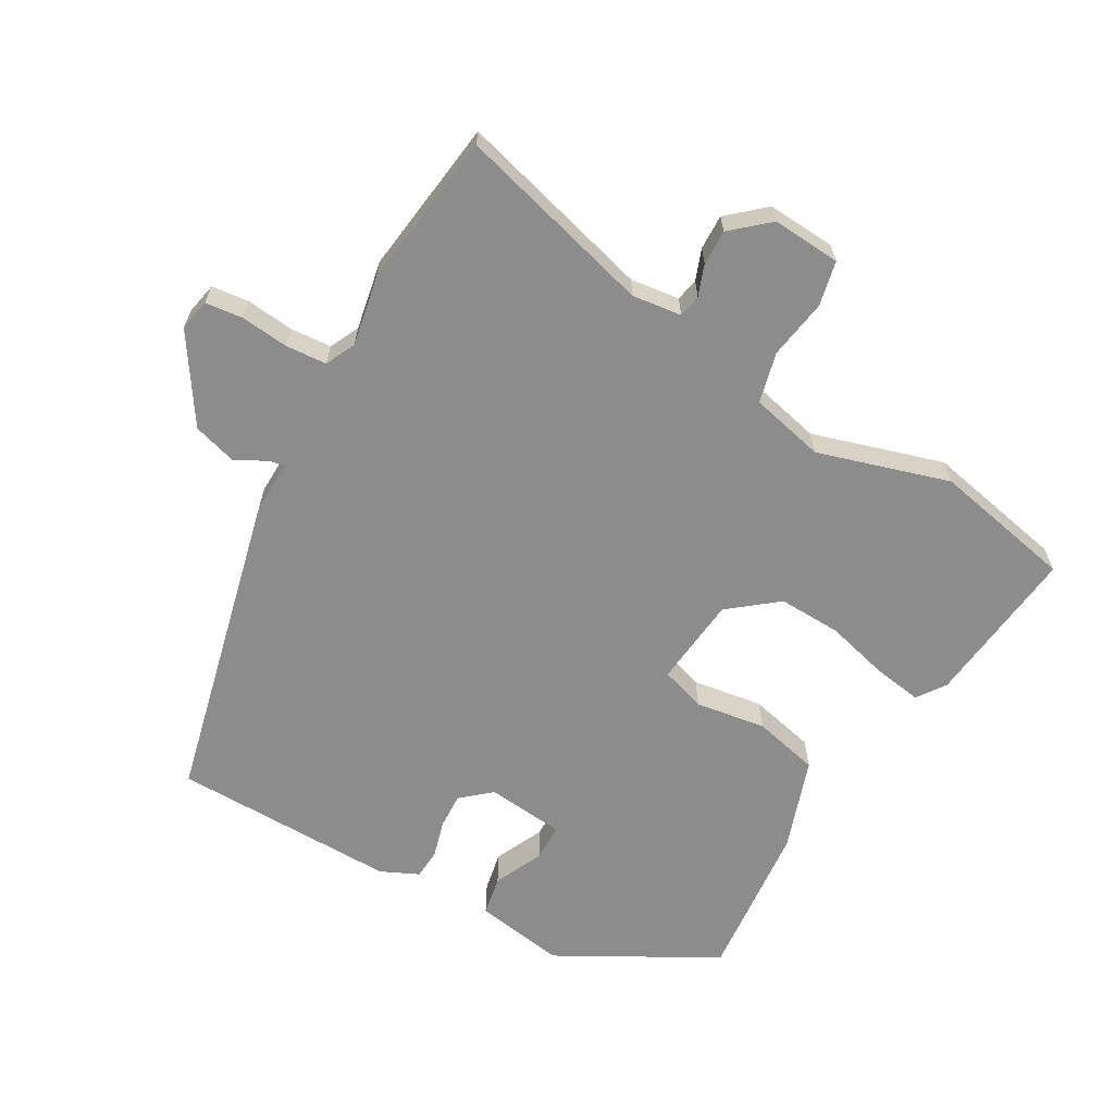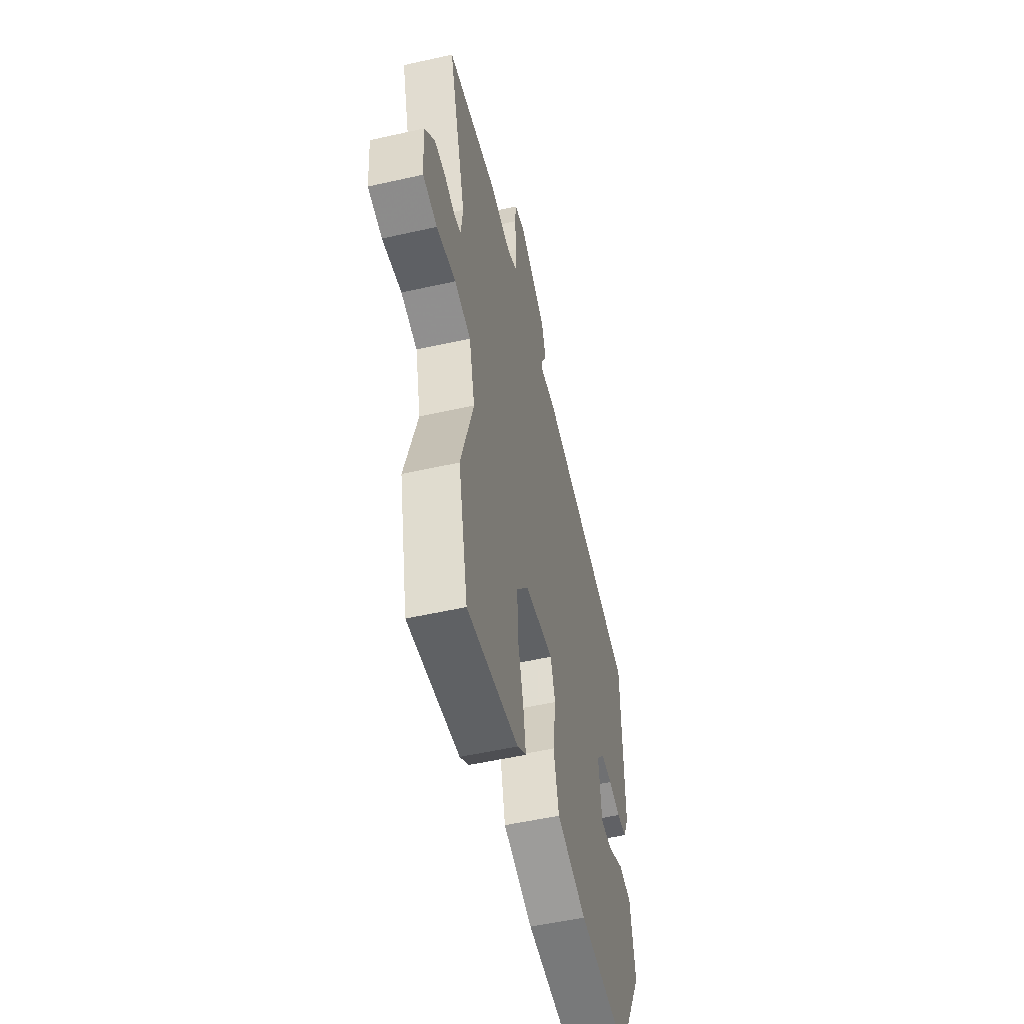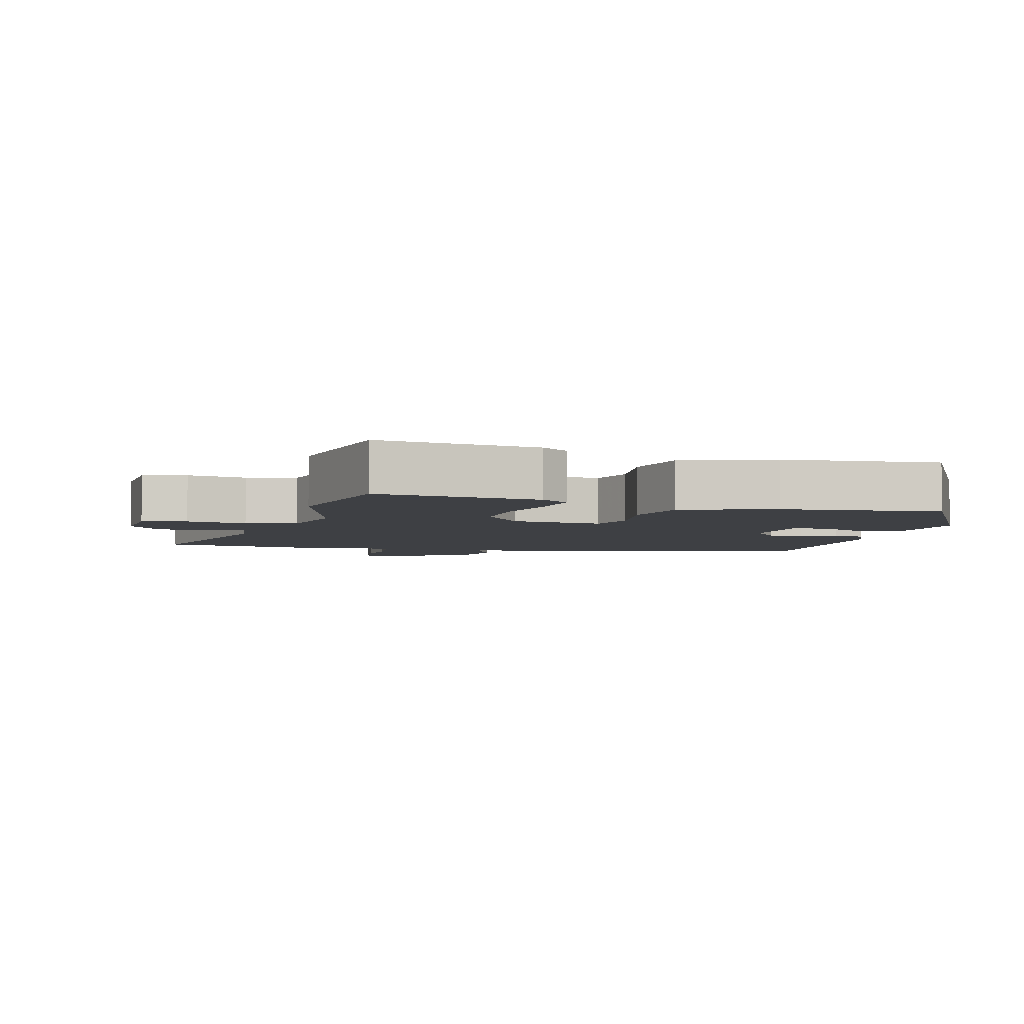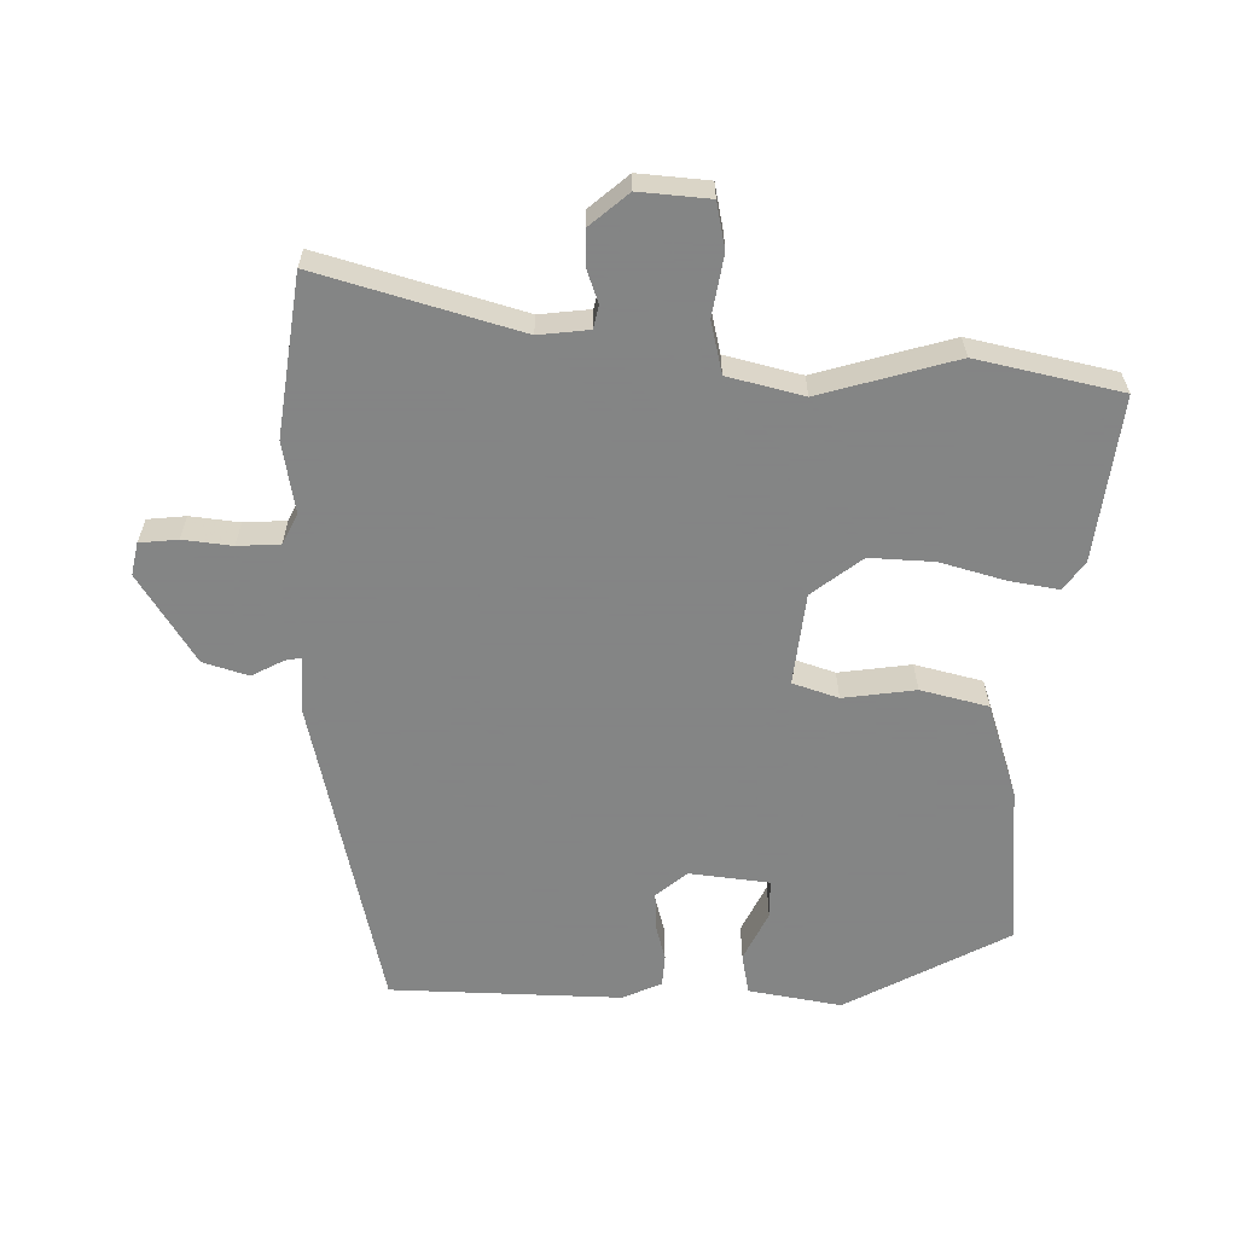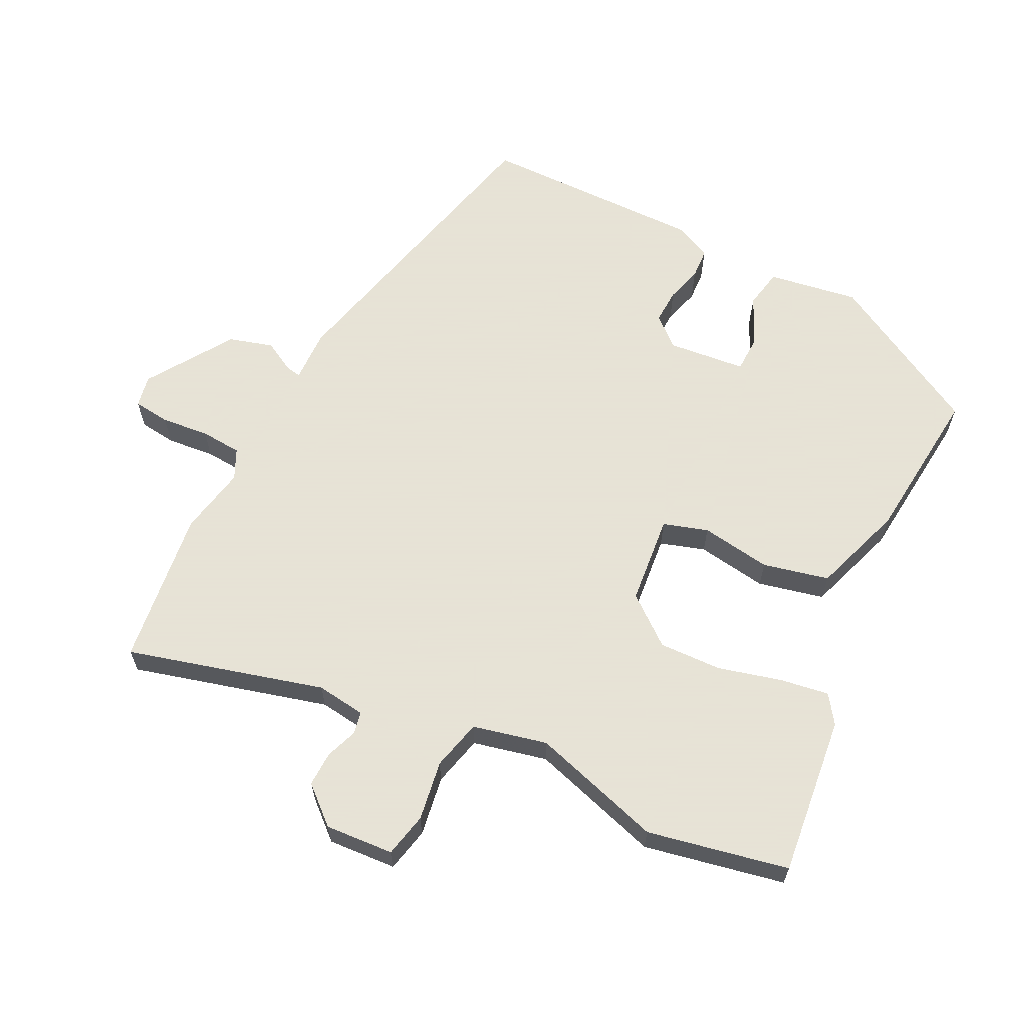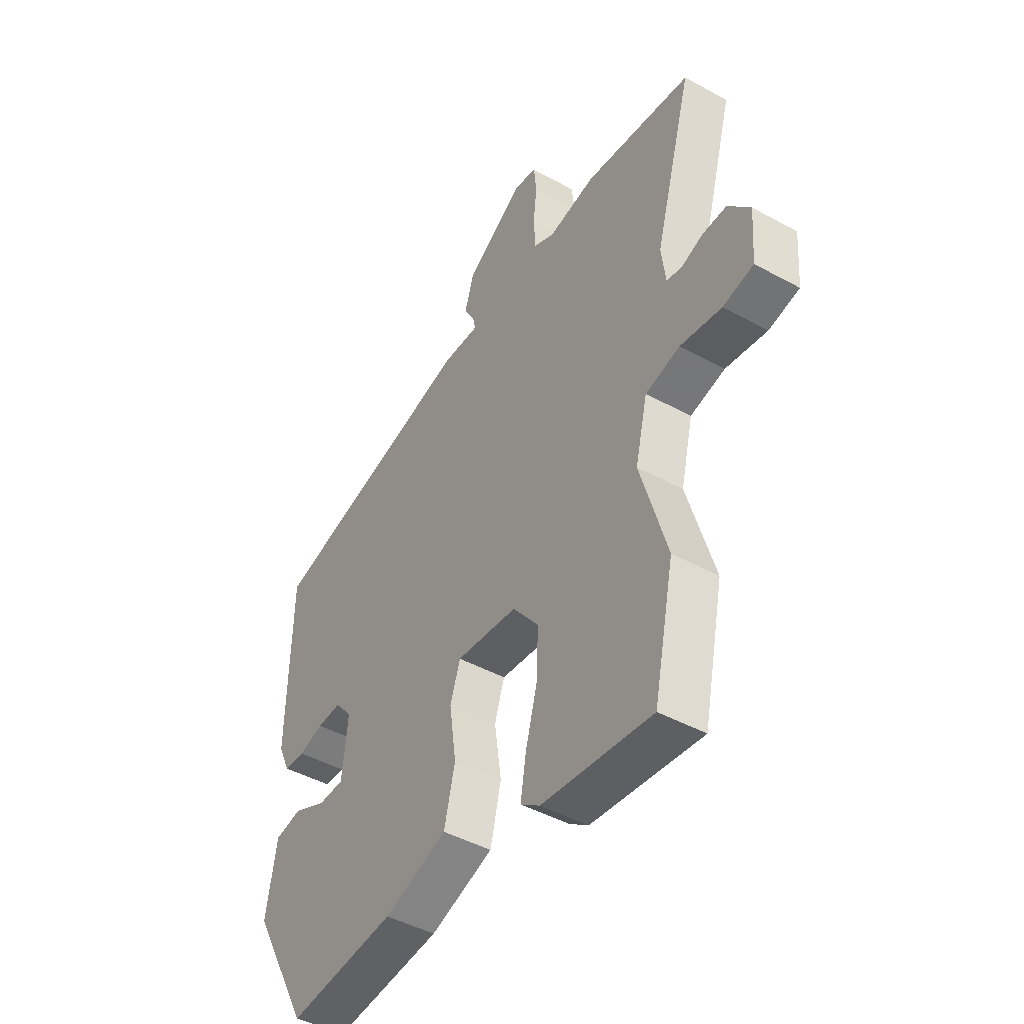
<metadata>
{"format":"obj","ext":"obj","renderer":"f3d","projection":"perspective","resolution":1024,"background":"white","views":[{"elev":-64.2,"azim":60.7,"up":"+Y"},{"elev":-52.9,"azim":103.6,"up":"+Z"},{"elev":-4.7,"azim":165.5,"up":"+Y"},{"elev":-61.6,"azim":88.8,"up":"+Y"},{"elev":62.8,"azim":117.1,"up":"+Y"},{"elev":-45.4,"azim":57.6,"up":"+Z"}]}
</metadata>
<code>
v -0.356 0.07 -0.501
v -0.485 0.07 -0.263
v -0.462 0.07 -0.127
v -0.402 0.07 -0.116
v -0.329 0.07 -0.151
v -0.273 0.07 -0.15
v -0.26 0.07 -0.033
v -0.298 0.07 0.012
v -0.351 0.07 0.01
v -0.406 0.07 -0.005
v -0.452 0.07 -0.002
v -0.478 0.07 0.055
v -0.471 0.07 0.393
v -0.003 0.07 0.501
v 0.077 0.07 0.498
v 0.073 0.07 0.521
v 0.048 0.07 0.568
v 0.068 0.07 0.634
v 0.198 0.07 0.717
v 0.246 0.07 0.707
v 0.252 0.07 0.651
v 0.244 0.07 0.579
v 0.248 0.07 0.517
v 0.293 0.07 0.495
v 0.397 0.07 0.514
v 0.632 0.07 0.482
v 0.549 0.07 0.188
v 0.558 0.07 0.114
v 0.592 0.07 0.107
v 0.639 0.07 0.124
v 0.692 0.07 0.125
v 0.74 0.07 0.069
v 0.732 0.07 -0.034
v 0.665 0.07 -0.048
v 0.575 0.07 -0.033
v 0.499 0.07 -0.051
v 0.472 0.07 -0.162
v 0.53 0.07 -0.36
v 0.485 0.07 -0.571
v 0.244 0.07 -0.542
v 0.202 0.07 -0.512
v 0.214 0.07 -0.439
v 0.24 0.07 -0.344
v 0.244 0.07 -0.25
v 0.187 0.07 -0.177
v 0.052 0.07 -0.162
v 0.03 0.07 -0.229
v 0.045 0.07 -0.335
v 0.021 0.07 -0.434
v -0.118 0.07 -0.48
v -0.356 0 -0.501
v -0.485 0 -0.263
v -0.462 0 -0.127
v -0.402 0 -0.116
v -0.329 0 -0.151
v -0.273 0 -0.15
v -0.26 0 -0.033
v -0.298 0 0.012
v -0.351 0 0.01
v -0.406 0 -0.005
v -0.452 0 -0.002
v -0.478 0 0.055
v -0.471 0 0.393
v -0.003 0 0.501
v 0.077 0 0.498
v 0.073 0 0.521
v 0.048 0 0.568
v 0.068 0 0.634
v 0.198 0 0.717
v 0.246 0 0.707
v 0.252 0 0.651
v 0.244 0 0.579
v 0.248 0 0.517
v 0.293 0 0.495
v 0.397 0 0.514
v 0.632 0 0.482
v 0.549 0 0.188
v 0.558 0 0.114
v 0.592 0 0.107
v 0.639 0 0.124
v 0.692 0 0.125
v 0.74 0 0.069
v 0.732 0 -0.034
v 0.665 0 -0.048
v 0.575 0 -0.033
v 0.499 0 -0.051
v 0.472 0 -0.162
v 0.53 0 -0.36
v 0.485 0 -0.571
v 0.244 0 -0.542
v 0.202 0 -0.512
v 0.214 0 -0.439
v 0.24 0 -0.344
v 0.244 0 -0.25
v 0.187 0 -0.177
v 0.052 0 -0.162
v 0.03 0 -0.229
v 0.045 0 -0.335
v 0.021 0 -0.434
v -0.118 0 -0.48
f 1 2 3
f 50 1 3
f 49 50 3
f 48 49 3
f 47 48 3
f 41 42 43
f 40 41 43
f 39 40 43
f 38 39 43
f 37 38 43
f 36 37 43 44
f 33 34 35
f 32 33 35
f 31 32 35
f 30 31 35
f 29 30 35
f 28 29 35 36
f 36 44 45
f 28 36 45
f 27 28 45
f 27 45 46
f 26 27 46
f 25 26 46
f 24 25 46
f 20 21 22
f 19 20 22
f 18 19 22
f 17 18 22
f 16 17 22
f 15 16 22 23
f 13 14 15
f 12 13 15
f 11 12 15
f 10 11 15
f 9 10 15
f 15 23 24
f 9 15 24
f 8 9 24
f 3 4 5
f 47 3 5
f 46 47 5 6
f 7 8 24 46
f 6 7 46
f 53 52 51
f 53 51 100
f 53 100 99
f 53 99 98
f 53 98 97
f 93 92 91
f 93 91 90
f 93 90 89
f 93 89 88
f 93 88 87
f 94 93 87 86
f 85 84 83
f 85 83 82
f 85 82 81
f 85 81 80
f 85 80 79
f 86 85 79 78
f 95 94 86
f 95 86 78
f 95 78 77
f 96 95 77
f 96 77 76
f 96 76 75
f 96 75 74
f 72 71 70
f 72 70 69
f 72 69 68
f 72 68 67
f 72 67 66
f 73 72 66 65
f 65 64 63
f 65 63 62
f 65 62 61
f 65 61 60
f 65 60 59
f 74 73 65
f 74 65 59
f 74 59 58
f 55 54 53
f 55 53 97
f 56 55 97 96
f 96 74 58 57
f 96 57 56
f 1 51 52 2
f 2 52 53 3
f 3 53 54 4
f 4 54 55 5
f 5 55 56 6
f 6 56 57 7
f 7 57 58 8
f 8 58 59 9
f 9 59 60 10
f 10 60 61 11
f 11 61 62 12
f 12 62 63 13
f 13 63 64 14
f 14 64 65 15
f 15 65 66 16
f 16 66 67 17
f 17 67 68 18
f 18 68 69 19
f 19 69 70 20
f 20 70 71 21
f 21 71 72 22
f 22 72 73 23
f 23 73 74 24
f 24 74 75 25
f 25 75 76 26
f 26 76 77 27
f 27 77 78 28
f 28 78 79 29
f 29 79 80 30
f 30 80 81 31
f 31 81 82 32
f 32 82 83 33
f 33 83 84 34
f 34 84 85 35
f 35 85 86 36
f 36 86 87 37
f 37 87 88 38
f 38 88 89 39
f 39 89 90 40
f 40 90 91 41
f 41 91 92 42
f 42 92 93 43
f 43 93 94 44
f 44 94 95 45
f 45 95 96 46
f 46 96 97 47
f 47 97 98 48
f 48 98 99 49
f 49 99 100 50
f 50 100 51 1

</code>
